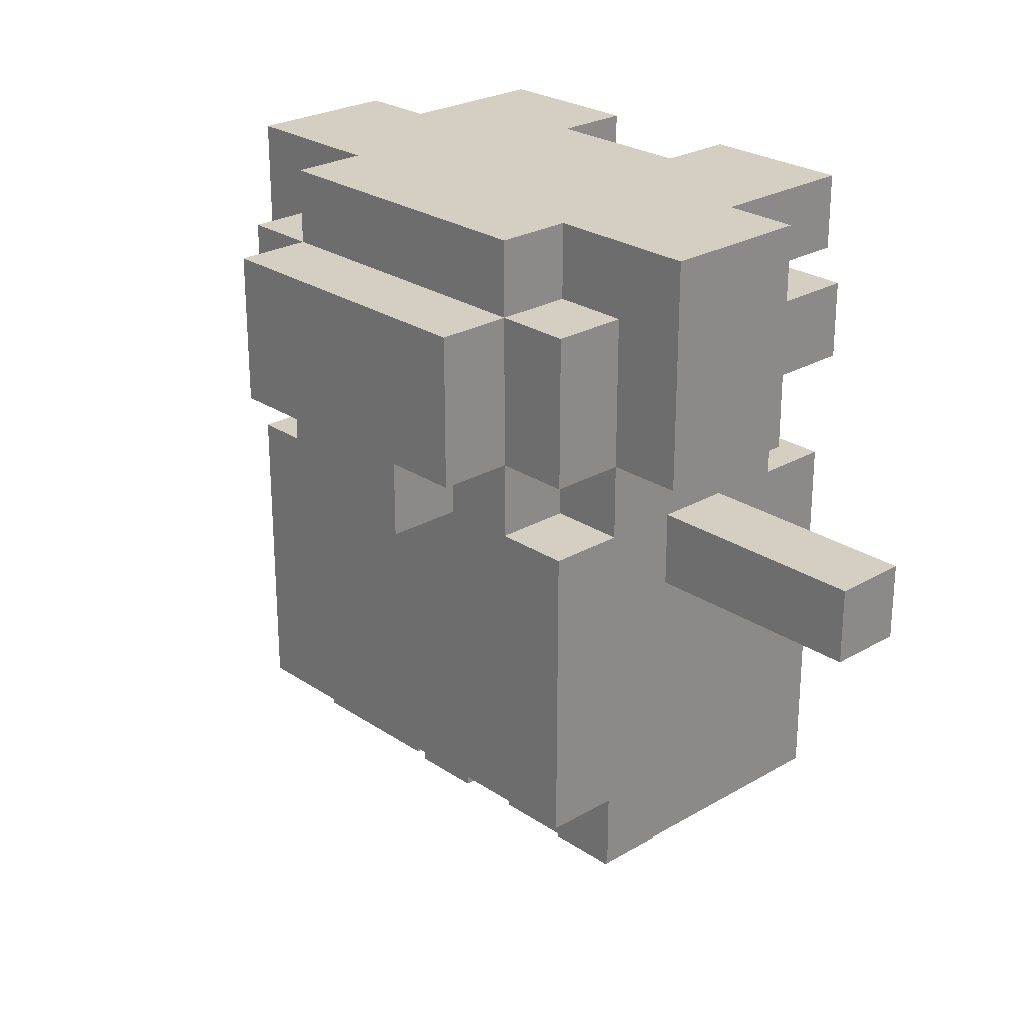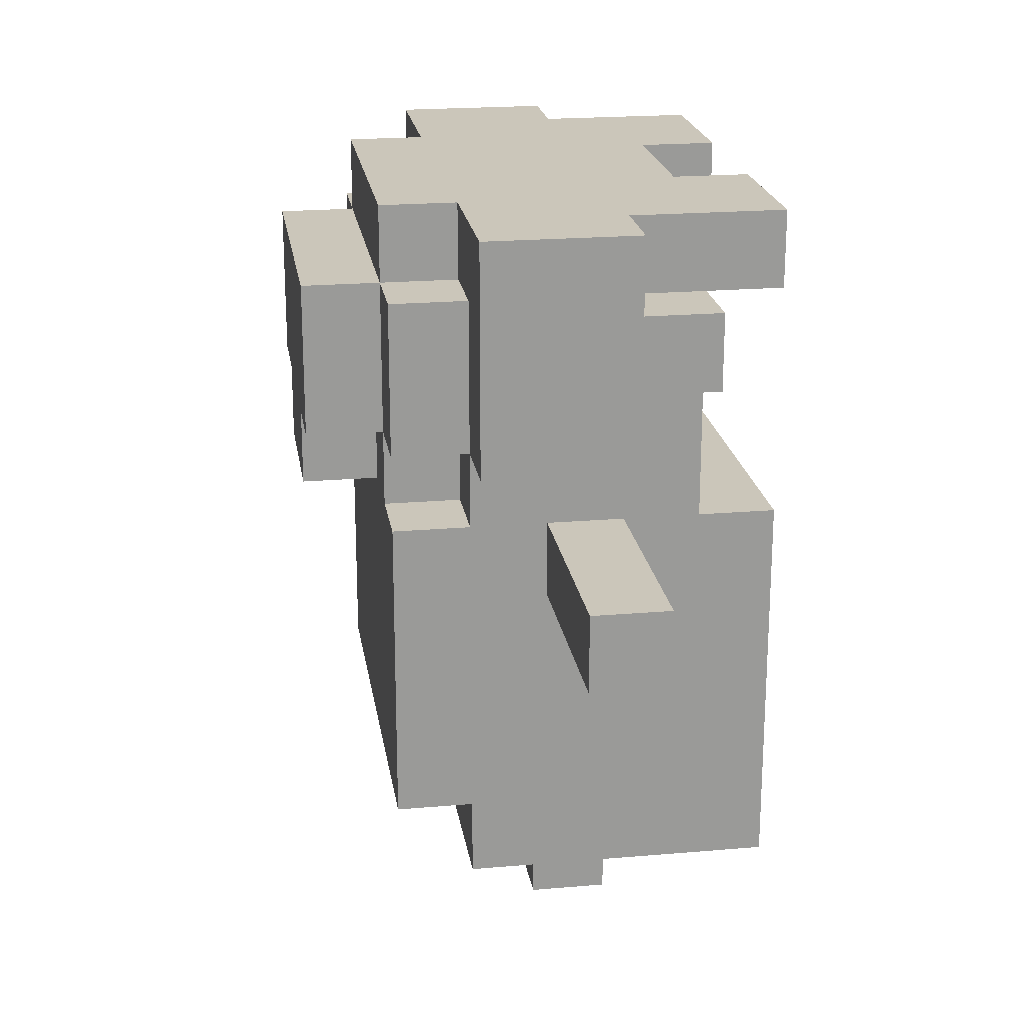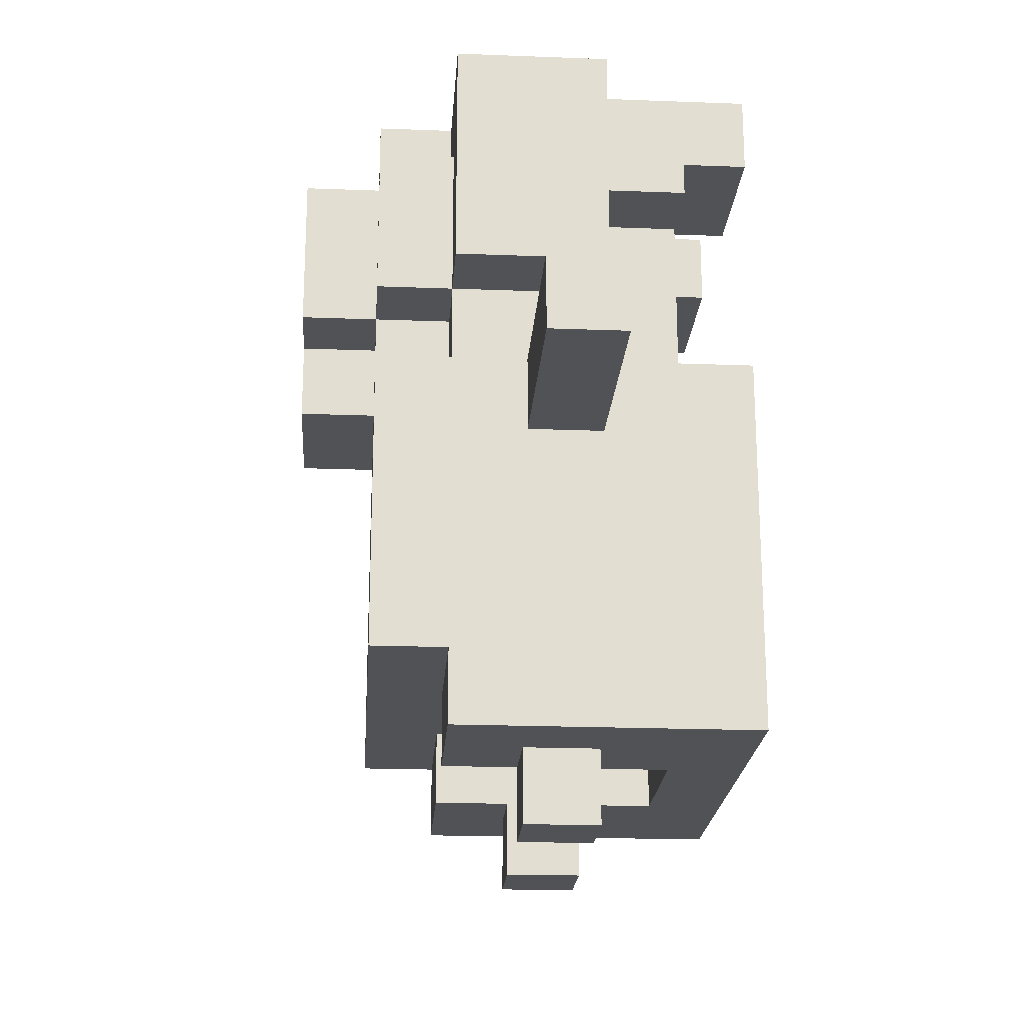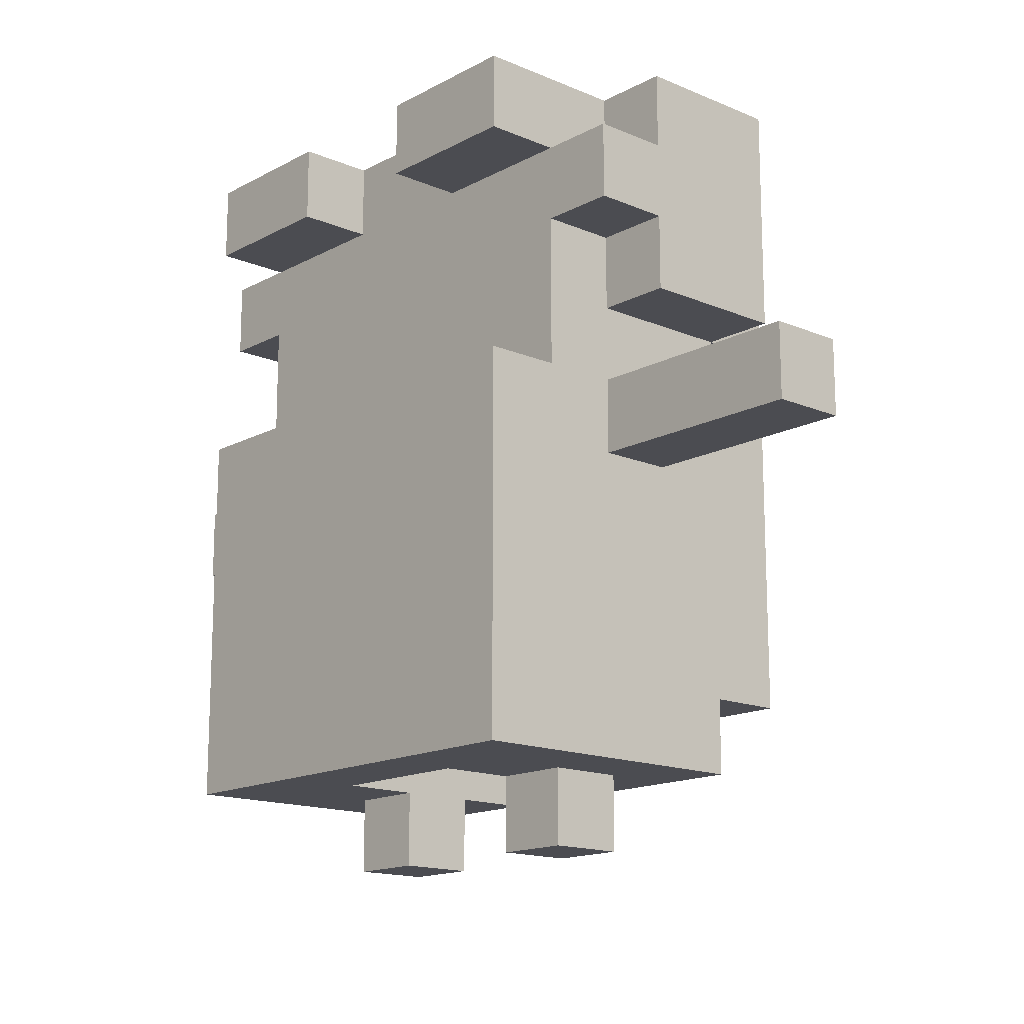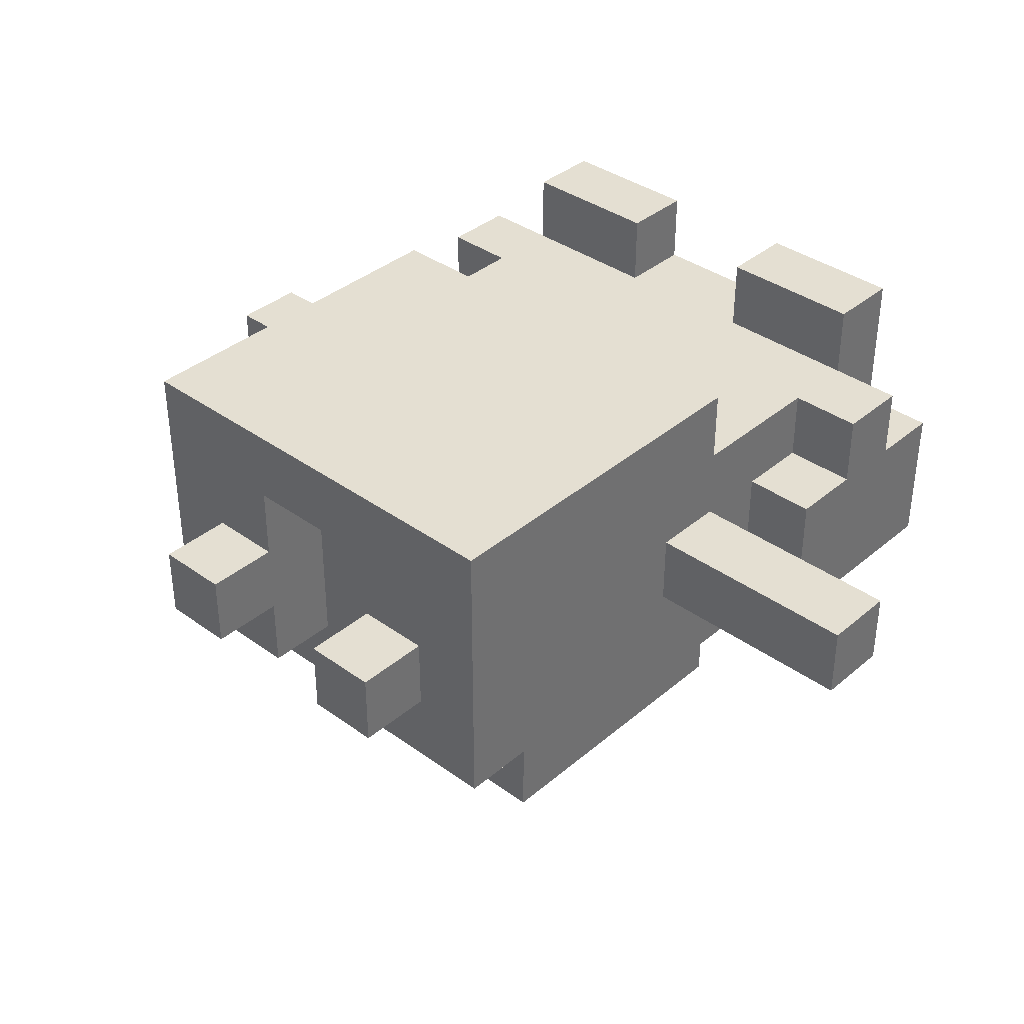
<metadata>
{"format":"obj","ext":"obj","renderer":"f3d","projection":"perspective","resolution":1024,"background":"white","views":[{"elev":25.4,"azim":-133.1,"up":"+Y"},{"elev":21.2,"azim":-98.7,"up":"+Y"},{"elev":-21.2,"azim":-93.9,"up":"+Y"},{"elev":-15.4,"azim":48.2,"up":"+Y"},{"elev":37.2,"azim":42.8,"up":"+Z"}]}
</metadata>
<code>
v -6 5 1
v -6 5 -0
v -6 6 1
v -6 6 -0
v -4 7 1
v -4 7 -0
v -4 7 -1
v -4 8 2
v -4 8 1
v -4 8 -0
v -4 9 2
v -4 9 1
v -4 10 1
v -4 10 -1
v -3 1 3
v -3 1 2
v -3 1 -1
v -3 2 -1
v -3 2 -2
v -3 3 2
v -3 3 -2
v -3 4 2
v -3 4 -2
v -3 5 2
v -3 5 1
v -3 5 -0
v -3 5 -2
v -3 6 3
v -3 6 2
v -3 6 1
v -3 6 -0
v -3 6 -1
v -3 6 -2
v -3 7 1
v -3 7 -0
v -3 7 -1
v -3 7 -2
v -3 8 2
v -3 8 1
v -3 9 3
v -3 9 2
v -3 9 1
v -3 9 -1
v -3 9 -2
v -3 10 3
v -3 10 2
v -3 10 1
v -2 0 1
v -2 0 -0
v -2 1 1
v -2 1 -0
v -2 6 -1
v -2 6 -2
v -2 7 -1
v -2 7 -2
v -2 7 -3
v -2 9 -1
v -2 9 -2
v -2 9 -3
v -2 10 -1
v -2 10 -2
v -1 6 -2
v -1 6 -3
v -1 7 -2
v -1 7 -3
v 1 0 1
v 1 0 -0
v 1 1 2
v 1 1 1
v 1 1 -0
v 1 1 -1
v 1 2 2
v 1 2 -1
v 1 9 3
v 1 9 2
v 1 10 3
v 1 10 2
v -1 0 1
v -1 0 -0
v -1 1 2
v -1 1 1
v -1 1 -0
v -1 1 -1
v -1 2 2
v -1 2 -1
v -1 9 3
v -1 9 2
v -1 10 3
v -1 10 2
v 1 6 -2
v 1 6 -3
v 1 7 -2
v 1 7 -3
v 2 0 1
v 2 0 -0
v 2 1 1
v 2 1 -0
v 2 6 -1
v 2 6 -2
v 2 7 -1
v 2 7 -2
v 2 7 -3
v 2 9 -1
v 2 9 -2
v 2 9 -3
v 2 10 -1
v 2 10 -2
v 3 1 3
v 3 1 2
v 3 1 -1
v 3 2 -1
v 3 2 -2
v 3 3 2
v 3 3 -2
v 3 4 2
v 3 4 -2
v 3 5 2
v 3 5 1
v 3 5 -0
v 3 5 -2
v 3 6 3
v 3 6 2
v 3 6 1
v 3 6 -0
v 3 6 -1
v 3 6 -2
v 3 7 1
v 3 7 -0
v 3 7 -1
v 3 7 -2
v 3 8 2
v 3 8 1
v 3 9 3
v 3 9 2
v 3 9 1
v 3 9 -1
v 3 9 -2
v 3 10 3
v 3 10 2
v 3 10 1
v 4 7 1
v 4 7 -0
v 4 7 -1
v 4 8 2
v 4 8 1
v 4 8 -0
v 4 9 2
v 4 9 1
v 4 10 1
v 4 10 -1
v 6 5 1
v 6 5 -0
v 6 6 1
v 6 6 -0
v -3 1 3
v -3 6 3
v -3 9 3
v -3 10 3
v -2 5 3
v -2 6 3
v -1 9 3
v -1 10 3
v 1 9 3
v 1 10 3
v 2 5 3
v 2 6 3
v 3 1 3
v 3 6 3
v 3 9 3
v 3 10 3
v -4 8 2
v -4 9 2
v -3 6 2
v -3 8 2
v -3 9 2
v -2 6 2
v -2 7 2
v -2 8 2
v -1 7 2
v -1 8 2
v -1 9 2
v -1 10 2
v 1 7 2
v 1 8 2
v 1 9 2
v 1 10 2
v 2 6 2
v 2 7 2
v 2 8 2
v 3 6 2
v 3 8 2
v 3 9 2
v 4 8 2
v 4 9 2
v -6 5 1
v -6 6 1
v -5 5 1
v -5 6 1
v -4 7 1
v -4 8 1
v -4 9 1
v -4 10 1
v -3 5 1
v -3 6 1
v -3 7 1
v -3 8 1
v -3 9 1
v -3 10 1
v -2 0 1
v -2 1 1
v -1 0 1
v -1 1 1
v 1 0 1
v 1 1 1
v 2 0 1
v 2 1 1
v 3 5 1
v 3 6 1
v 3 7 1
v 3 8 1
v 3 9 1
v 3 10 1
v 4 7 1
v 4 8 1
v 4 9 1
v 4 10 1
v 5 5 1
v 5 6 1
v 6 5 1
v 6 6 1
v -1 1 2
v -1 2 2
v 1 1 2
v 1 2 2
v -6 5 -0
v -6 6 -0
v -5 5 -0
v -5 6 -0
v -3 5 -0
v -3 6 -0
v -2 0 -0
v -2 1 -0
v -1 0 -0
v -1 1 -0
v 1 0 -0
v 1 1 -0
v 2 0 -0
v 2 1 -0
v 3 5 -0
v 3 6 -0
v 5 5 -0
v 5 6 -0
v 6 5 -0
v 6 6 -0
v -4 7 -1
v -4 10 -1
v -3 1 -1
v -3 2 -1
v -3 6 -1
v -3 7 -1
v -3 9 -1
v -3 10 -1
v -2 6 -1
v -2 7 -1
v -2 9 -1
v -2 10 -1
v -1 1 -1
v -1 2 -1
v 1 1 -1
v 1 2 -1
v 2 6 -1
v 2 7 -1
v 2 9 -1
v 2 10 -1
v 3 1 -1
v 3 2 -1
v 3 6 -1
v 3 7 -1
v 3 9 -1
v 3 10 -1
v 4 7 -1
v 4 10 -1
v -3 2 -2
v -3 3 -2
v -3 4 -2
v -3 5 -2
v -3 6 -2
v -3 7 -2
v -3 9 -2
v -2 6 -2
v -2 7 -2
v -2 9 -2
v -2 10 -2
v -1 6 -2
v -1 7 -2
v 1 6 -2
v 1 7 -2
v 2 6 -2
v 2 7 -2
v 2 9 -2
v 2 10 -2
v 3 2 -2
v 3 3 -2
v 3 4 -2
v 3 5 -2
v 3 6 -2
v 3 7 -2
v 3 9 -2
v -2 7 -3
v -2 9 -3
v -1 6 -3
v -1 7 -3
v 1 6 -3
v 1 7 -3
v 2 7 -3
v 2 9 -3
v -2 0 1
v -1 0 1
v 1 0 1
v 2 0 1
v -2 0 -0
v -1 0 -0
v 1 0 -0
v 2 0 -0
v -3 1 3
v 3 1 3
v -3 1 2
v -1 1 2
v 1 1 2
v 3 1 2
v -2 1 1
v -1 1 1
v 1 1 1
v 2 1 1
v -2 1 -0
v -1 1 -0
v 1 1 -0
v 2 1 -0
v -3 1 -1
v -1 1 -1
v 1 1 -1
v 3 1 -1
v -1 2 2
v 1 2 2
v -3 2 -1
v -1 2 -1
v 1 2 -1
v 3 2 -1
v -3 2 -2
v 3 2 -2
v -6 5 1
v -5 5 1
v -3 5 1
v 3 5 1
v 5 5 1
v 6 5 1
v -6 5 -0
v -5 5 -0
v -3 5 -0
v 3 5 -0
v 5 5 -0
v 6 5 -0
v -1 6 -2
v 1 6 -2
v -1 6 -3
v 1 6 -3
v -4 7 1
v -3 7 1
v 3 7 1
v 4 7 1
v -4 7 -0
v -3 7 -0
v 3 7 -0
v 4 7 -0
v -4 7 -1
v -3 7 -1
v -2 7 -1
v 2 7 -1
v 3 7 -1
v 4 7 -1
v -3 7 -2
v -2 7 -2
v -1 7 -2
v 1 7 -2
v 2 7 -2
v 3 7 -2
v -2 7 -3
v -1 7 -3
v 1 7 -3
v 2 7 -3
v -4 8 2
v -3 8 2
v 3 8 2
v 4 8 2
v -4 8 1
v -3 8 1
v 3 8 1
v 4 8 1
v -3 9 3
v -1 9 3
v 1 9 3
v 3 9 3
v -3 9 2
v -1 9 2
v 1 9 2
v 3 9 2
v -3 6 3
v -2 6 3
v 2 6 3
v 3 6 3
v -3 6 2
v -2 6 2
v 2 6 2
v 3 6 2
v -6 6 1
v -5 6 1
v -3 6 1
v 3 6 1
v 5 6 1
v 6 6 1
v -6 6 -0
v -5 6 -0
v -3 6 -0
v 3 6 -0
v 5 6 -0
v 6 6 -0
v -3 6 -1
v -2 6 -1
v 2 6 -1
v 3 6 -1
v -3 6 -2
v -2 6 -2
v 2 6 -2
v 3 6 -2
v -4 9 2
v -3 9 2
v 3 9 2
v 4 9 2
v -4 9 1
v -3 9 1
v 3 9 1
v 4 9 1
v -3 9 -1
v -2 9 -1
v 2 9 -1
v 3 9 -1
v -3 9 -2
v -2 9 -2
v 2 9 -2
v 3 9 -2
v -2 9 -3
v 2 9 -3
v -3 10 3
v -1 10 3
v 1 10 3
v 3 10 3
v -3 10 2
v -1 10 2
v 1 10 2
v 3 10 2
v -4 10 1
v -3 10 1
v 3 10 1
v 4 10 1
v -4 10 -1
v -3 10 -1
v -2 10 -1
v 2 10 -1
v 3 10 -1
v 4 10 -1
v -2 10 -2
v 2 10 -2
f 3 2 1
f 4 2 3
f 9 6 5
f 10 7 6
f 10 6 9
f 11 9 8
f 11 10 9
f 12 10 11
f 13 10 12
f 14 7 10
f 14 10 13
f 18 17 16
f 20 16 15
f 20 19 18
f 20 18 16
f 21 19 20
f 22 20 15
f 22 21 20
f 23 21 22
f 24 22 15
f 24 23 22
f 25 23 24
f 26 23 25
f 27 23 26
f 28 24 15
f 28 25 24
f 29 25 28
f 30 25 29
f 31 27 26
f 32 27 31
f 33 27 32
f 34 30 29
f 34 32 31
f 34 31 30
f 35 32 34
f 36 32 35
f 38 34 29
f 39 34 38
f 43 37 36
f 44 37 43
f 45 41 40
f 46 42 41
f 46 41 45
f 47 42 46
f 50 49 48
f 51 49 50
f 54 53 52
f 55 53 54
f 58 56 55
f 59 56 58
f 60 58 57
f 61 58 60
f 64 63 62
f 65 63 64
f 69 67 66
f 70 67 69
f 72 69 68
f 72 71 70
f 72 70 69
f 73 71 72
f 76 75 74
f 77 75 76
f 78 79 81
f 81 79 82
f 80 81 84
f 82 83 84
f 81 82 84
f 84 83 85
f 86 87 88
f 88 87 89
f 90 91 92
f 92 91 93
f 94 95 96
f 96 95 97
f 98 99 100
f 100 99 101
f 101 102 104
f 104 102 105
f 103 104 106
f 106 104 107
f 109 110 111
f 108 109 113
f 111 112 113
f 109 111 113
f 113 112 114
f 108 113 115
f 113 114 115
f 115 114 116
f 108 115 117
f 115 116 117
f 117 116 118
f 118 116 119
f 119 116 120
f 108 117 121
f 117 118 121
f 121 118 122
f 122 118 123
f 119 120 124
f 124 120 125
f 125 120 126
f 122 123 127
f 124 125 127
f 123 124 127
f 127 125 128
f 128 125 129
f 122 127 131
f 131 127 132
f 129 130 136
f 136 130 137
f 133 134 138
f 134 135 139
f 138 134 139
f 139 135 140
f 141 142 145
f 142 143 146
f 145 142 146
f 144 145 147
f 145 146 147
f 147 146 148
f 148 146 149
f 146 143 150
f 149 146 150
f 151 152 153
f 153 152 154
f 159 156 155
f 160 156 159
f 161 158 157
f 162 158 161
f 165 160 159
f 165 159 155
f 166 160 165
f 167 165 155
f 167 166 165
f 168 166 167
f 169 164 163
f 170 164 169
f 174 172 171
f 175 172 174
f 176 174 173
f 176 175 174
f 177 175 176
f 178 175 177
f 179 177 176
f 179 178 177
f 180 175 178
f 180 178 179
f 181 175 180
f 183 181 180
f 183 182 181
f 183 180 179
f 183 179 176
f 184 182 183
f 185 182 184
f 186 182 185
f 187 183 176
f 188 184 183
f 188 183 187
f 189 185 184
f 189 184 188
f 190 188 187
f 190 189 188
f 191 185 189
f 191 189 190
f 192 185 191
f 193 192 191
f 194 192 193
f 197 196 195
f 198 196 197
f 203 198 197
f 204 198 203
f 205 200 199
f 206 200 205
f 207 202 201
f 208 202 207
f 211 210 209
f 212 210 211
f 215 214 213
f 216 214 215
f 223 220 219
f 224 220 223
f 225 222 221
f 226 222 225
f 227 218 217
f 228 218 227
f 229 228 227
f 230 228 229
f 231 232 233
f 233 232 234
f 235 236 237
f 237 236 238
f 237 238 239
f 239 238 240
f 241 242 243
f 243 242 244
f 245 246 247
f 247 246 248
f 249 250 251
f 251 250 252
f 251 252 253
f 253 252 254
f 255 256 260
f 260 256 261
f 261 256 262
f 259 260 263
f 263 260 264
f 261 262 265
f 265 262 266
f 257 258 267
f 267 258 268
f 269 270 275
f 275 270 276
f 271 272 277
f 277 272 278
f 273 274 279
f 279 274 280
f 279 280 281
f 278 279 281
f 281 280 282
f 286 287 290
f 288 289 291
f 291 289 292
f 286 290 294
f 290 291 294
f 294 291 295
f 286 294 296
f 286 296 298
f 296 297 298
f 298 297 299
f 292 293 300
f 300 293 301
f 283 284 302
f 284 285 303
f 302 284 303
f 285 286 304
f 303 285 304
f 286 298 305
f 304 286 305
f 305 298 306
f 299 300 307
f 307 300 308
f 309 310 312
f 311 312 313
f 312 310 314
f 313 312 314
f 314 310 315
f 315 310 316
f 321 318 317
f 322 318 321
f 323 320 319
f 324 320 323
f 327 326 325
f 328 326 327
f 329 326 328
f 330 326 329
f 331 328 327
f 332 328 331
f 333 330 329
f 334 330 333
f 335 331 327
f 338 330 334
f 339 336 335
f 339 335 327
f 340 336 339
f 341 338 337
f 342 330 338
f 342 338 341
f 346 344 343
f 347 344 346
f 349 346 345
f 349 348 347
f 349 347 346
f 350 348 349
f 357 352 351
f 358 353 352
f 358 352 357
f 359 353 358
f 360 355 354
f 361 356 355
f 361 355 360
f 362 356 361
f 365 364 363
f 366 364 365
f 371 368 367
f 372 368 371
f 373 370 369
f 374 370 373
f 375 372 371
f 376 372 375
f 379 374 373
f 380 374 379
f 381 377 376
f 382 377 381
f 385 379 378
f 386 379 385
f 387 383 382
f 388 383 387
f 389 385 384
f 390 385 389
f 395 392 391
f 396 392 395
f 397 394 393
f 398 394 397
f 403 400 399
f 404 400 403
f 405 402 401
f 406 402 405
f 407 408 411
f 408 409 412
f 411 408 412
f 409 410 413
f 412 409 413
f 413 410 414
f 415 416 421
f 416 417 422
f 421 416 422
f 422 417 423
f 418 419 424
f 419 420 425
f 424 419 425
f 425 420 426
f 427 428 431
f 431 428 432
f 429 430 433
f 433 430 434
f 435 436 439
f 439 436 440
f 437 438 441
f 441 438 442
f 443 444 447
f 447 444 448
f 445 446 449
f 449 446 450
f 448 449 451
f 451 449 452
f 453 454 457
f 457 454 458
f 455 456 459
f 459 456 460
f 457 458 462
f 458 459 462
f 459 460 462
f 462 460 463
f 461 462 465
f 462 463 466
f 465 462 466
f 466 463 467
f 467 463 468
f 463 464 469
f 468 463 469
f 469 464 470
f 467 468 471
f 471 468 472

</code>
